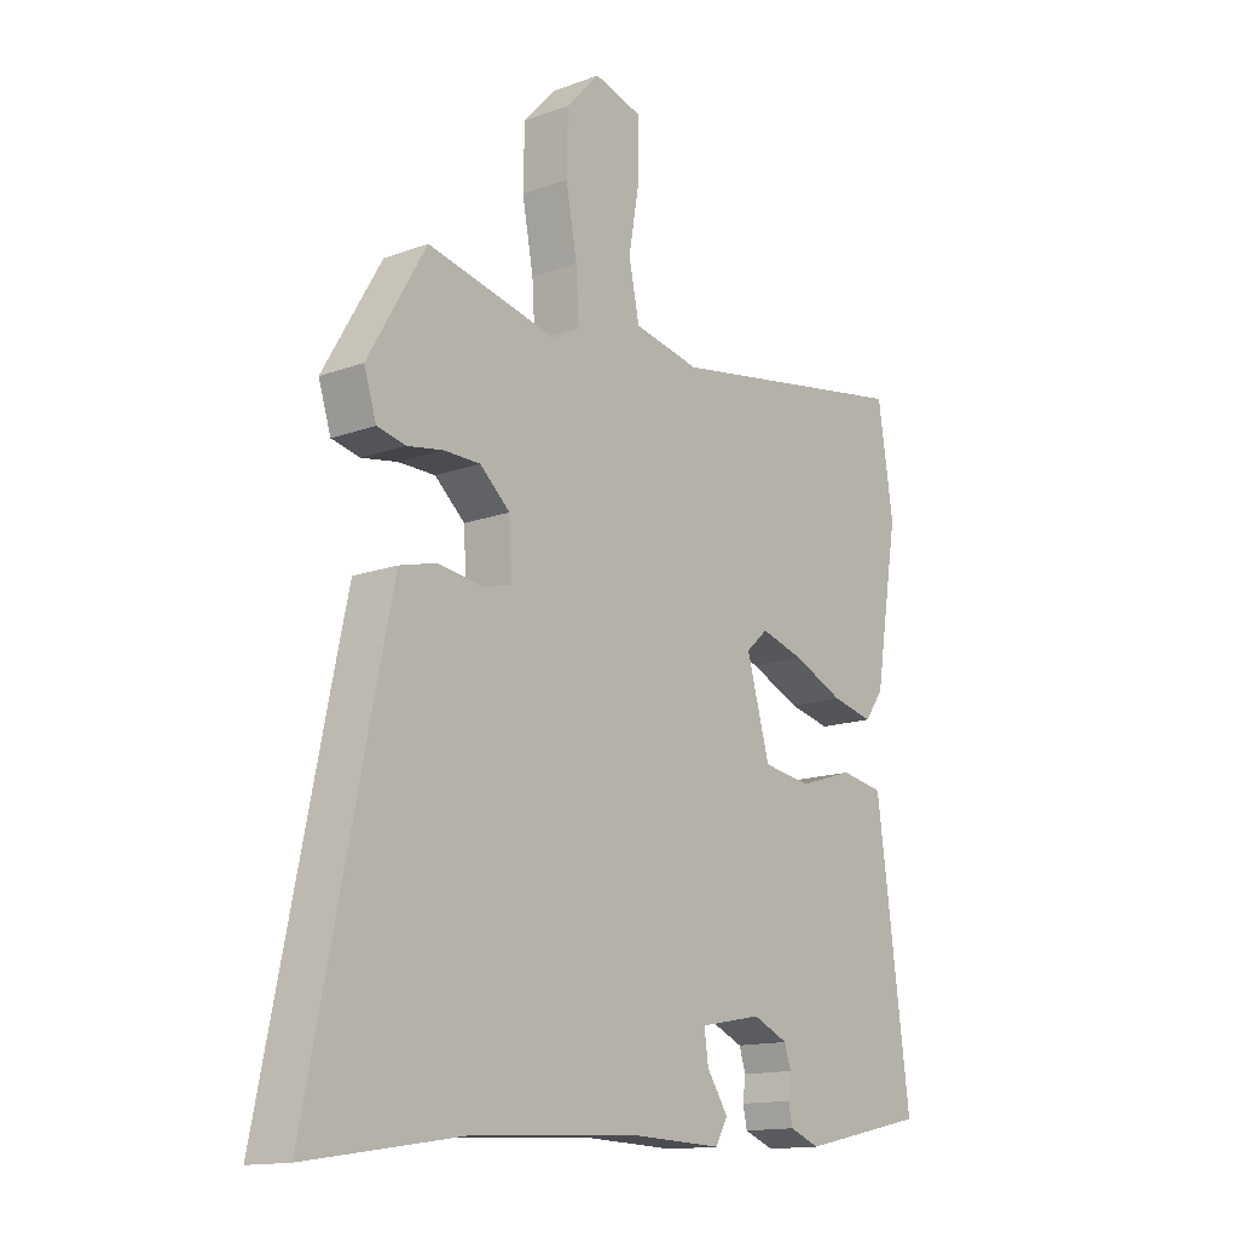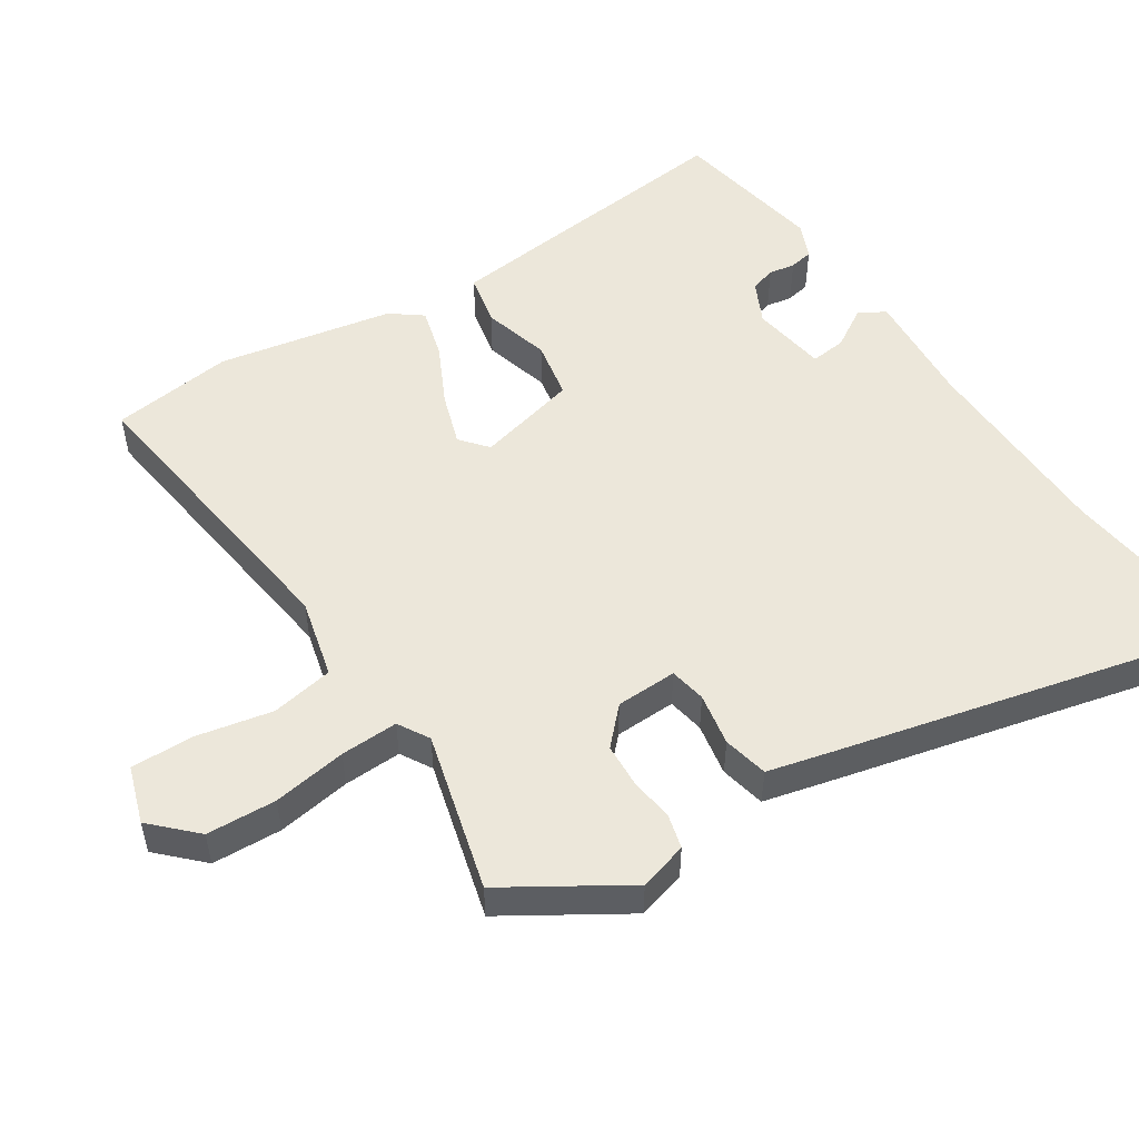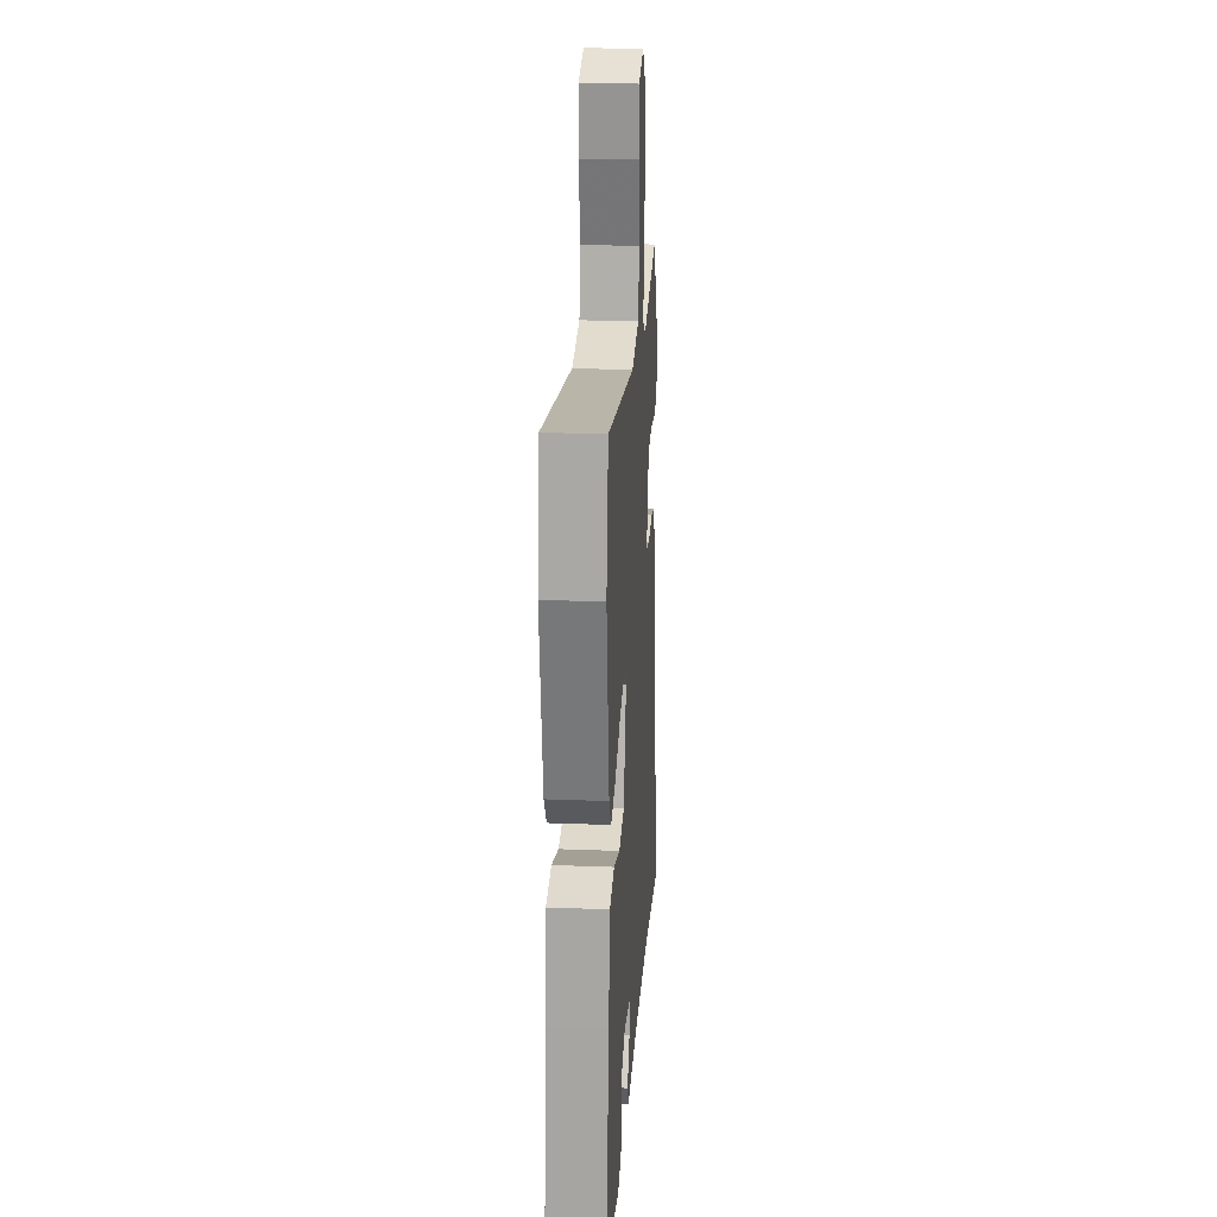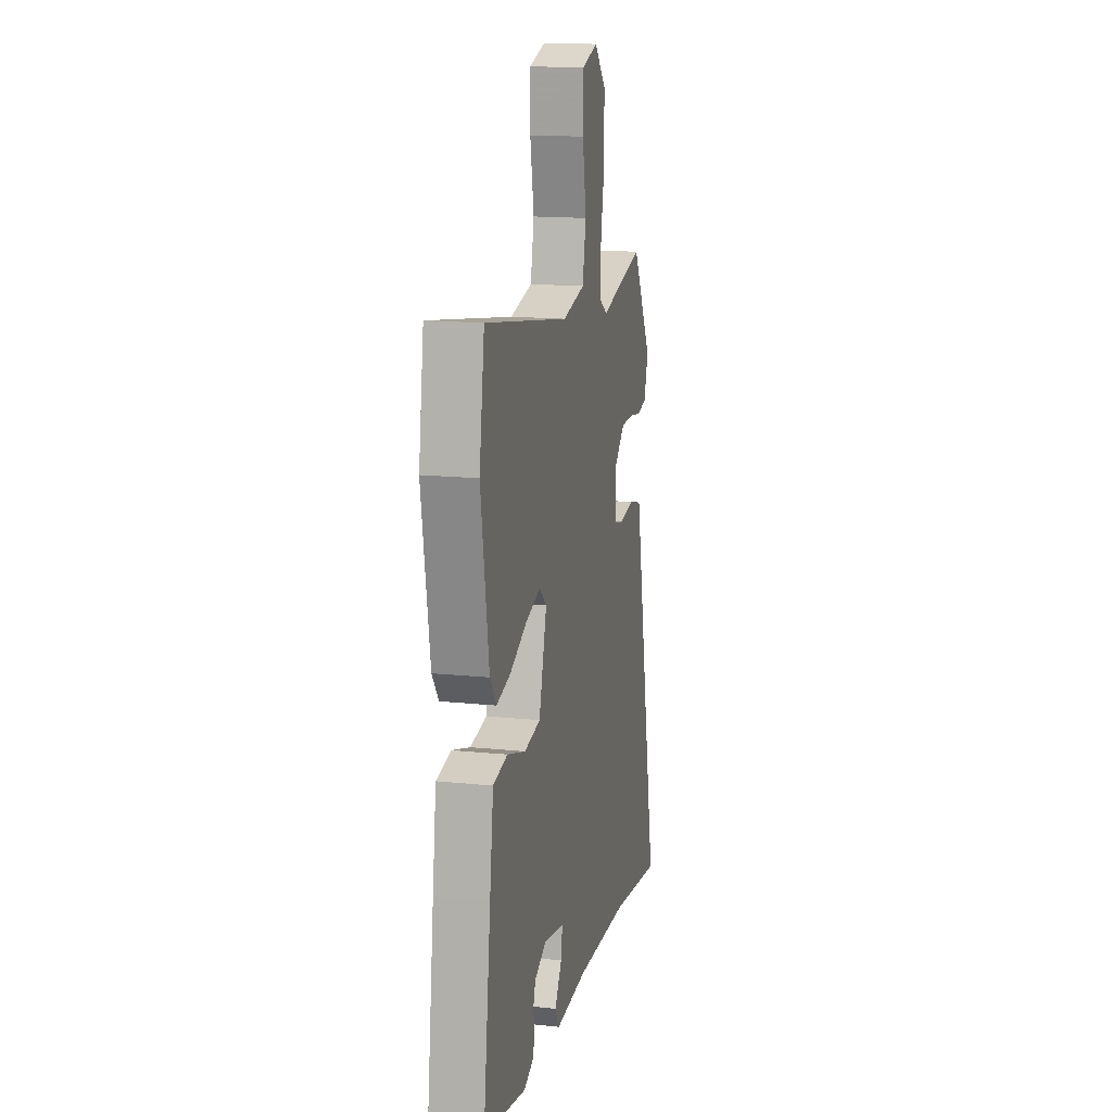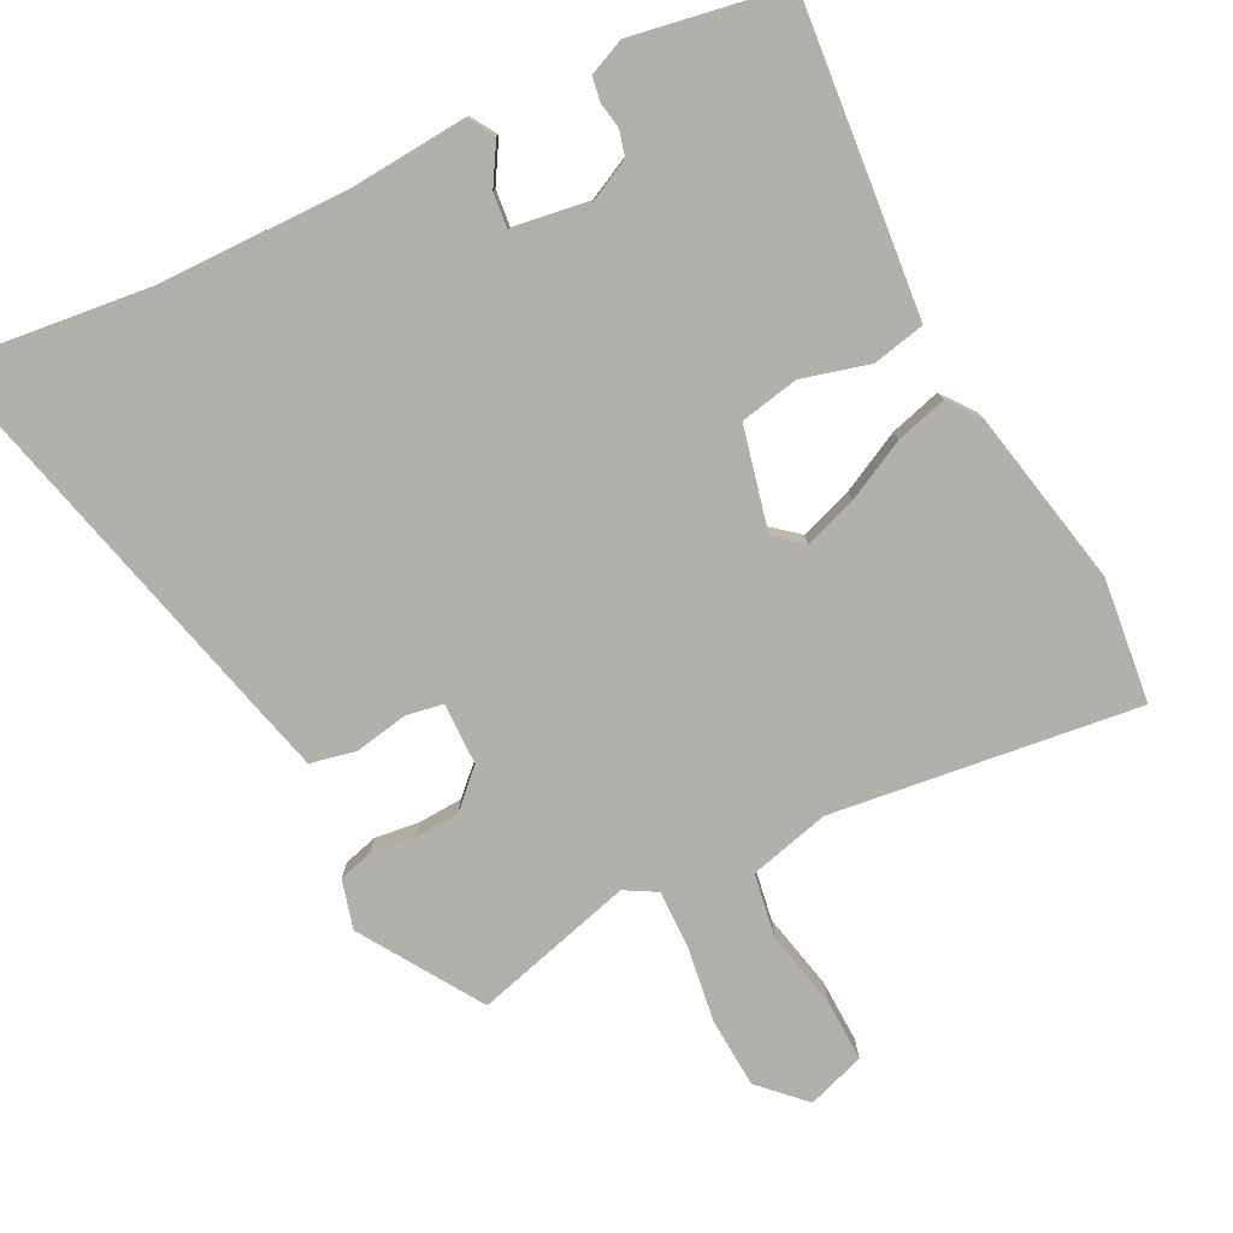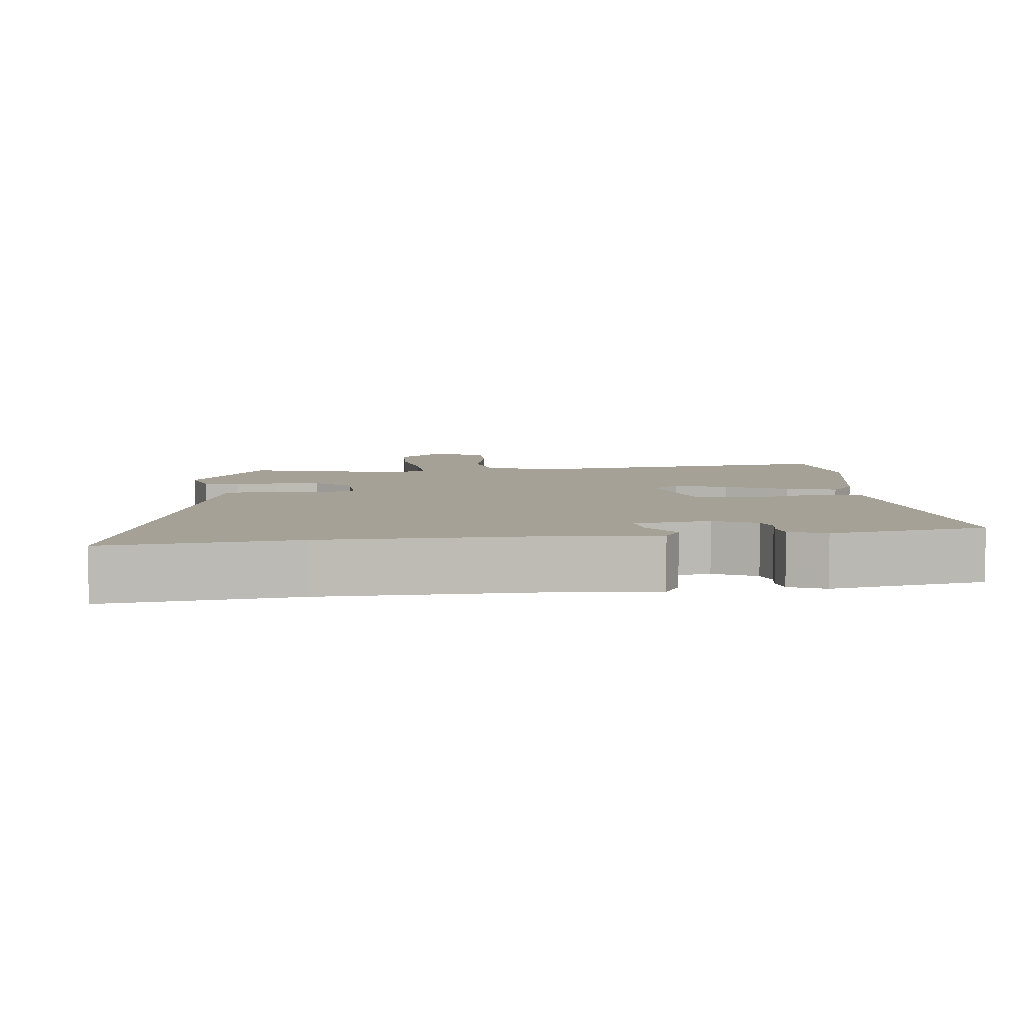
<metadata>
{"format":"obj","ext":"obj","renderer":"f3d","projection":"perspective","resolution":1024,"background":"white","views":[{"elev":-14.2,"azim":129.0,"up":"+Z"},{"elev":52.4,"azim":58.7,"up":"+Y"},{"elev":22.9,"azim":-86.2,"up":"+Z"},{"elev":15.5,"azim":-77.6,"up":"+Z"},{"elev":-78.4,"azim":-151.0,"up":"+Y"},{"elev":6.0,"azim":175.4,"up":"+Y"}]}
</metadata>
<code>
v -0.52 0.07 -0.411
v -0.482 0.07 -0.122
v -0.463 0.07 0.018
v -0.39 0.07 0.031
v -0.297 0.07 0.002
v -0.215 0.07 0.015
v -0.176 0.07 0.156
v -0.213 0.07 0.189
v -0.287 0.07 0.167
v -0.372 0.07 0.128
v -0.443 0.07 0.111
v -0.475 0.07 0.156
v -0.515 0.07 0.403
v -0.489 0.07 0.574
v -0.066 0.07 0.505
v 0.046 0.07 0.529
v 0.064 0.07 0.616
v 0.045 0.07 0.724
v 0.046 0.07 0.812
v 0.127 0.07 0.836
v 0.184 0.07 0.775
v 0.186 0.07 0.677
v 0.167 0.07 0.574
v 0.162 0.07 0.493
v 0.205 0.07 0.466
v 0.429 0.07 0.518
v 0.528 0.07 0.348
v 0.507 0.07 0.281
v 0.459 0.07 0.27
v 0.398 0.07 0.28
v 0.336 0.07 0.279
v 0.285 0.07 0.233
v 0.28 0.07 0.147
v 0.331 0.07 0.136
v 0.405 0.07 0.147
v 0.468 0.07 0.131
v 0.488 0.07 0.038
v 0.603 0.07 -0.516
v 0.341 0.07 -0.476
v 0.062 0.07 -0.461
v -0.1 0.07 -0.467
v -0.121 0.07 -0.43
v -0.085 0.07 -0.375
v -0.078 0.07 -0.325
v -0.183 0.07 -0.305
v -0.243 0.07 -0.332
v -0.254 0.07 -0.367
v -0.249 0.07 -0.404
v -0.256 0.07 -0.437
v -0.307 0.07 -0.457
v -0.52 0 -0.411
v -0.482 0 -0.122
v -0.463 0 0.018
v -0.39 0 0.031
v -0.297 0 0.002
v -0.215 0 0.015
v -0.176 0 0.156
v -0.213 0 0.189
v -0.287 0 0.167
v -0.372 0 0.128
v -0.443 0 0.111
v -0.475 0 0.156
v -0.515 0 0.403
v -0.489 0 0.574
v -0.066 0 0.505
v 0.046 0 0.529
v 0.064 0 0.616
v 0.045 0 0.724
v 0.046 0 0.812
v 0.127 0 0.836
v 0.184 0 0.775
v 0.186 0 0.677
v 0.167 0 0.574
v 0.162 0 0.493
v 0.205 0 0.466
v 0.429 0 0.518
v 0.528 0 0.348
v 0.507 0 0.281
v 0.459 0 0.27
v 0.398 0 0.28
v 0.336 0 0.279
v 0.285 0 0.233
v 0.28 0 0.147
v 0.331 0 0.136
v 0.405 0 0.147
v 0.468 0 0.131
v 0.488 0 0.038
v 0.603 0 -0.516
v 0.341 0 -0.476
v 0.062 0 -0.461
v -0.1 0 -0.467
v -0.121 0 -0.43
v -0.085 0 -0.375
v -0.078 0 -0.325
v -0.183 0 -0.305
v -0.243 0 -0.332
v -0.254 0 -0.367
v -0.249 0 -0.404
v -0.256 0 -0.437
v -0.307 0 -0.457
f 2 3 4
f 1 2 4
f 50 1 4
f 49 50 4
f 48 49 4
f 47 48 4
f 46 47 4 5
f 45 46 5 6
f 44 45 6 7
f 40 41 42 43
f 39 40 43 44
f 38 39 44
f 37 38 44
f 36 37 44
f 35 36 44
f 34 35 44
f 33 34 44 7
f 28 29 30
f 27 28 30
f 26 27 30
f 25 26 30
f 24 25 30 31
f 21 22 23
f 20 21 23
f 19 20 23
f 18 19 23
f 17 18 23
f 16 17 23 24
f 24 31 32
f 16 24 32
f 15 16 32
f 13 14 15
f 12 13 15
f 11 12 15
f 10 11 15
f 9 10 15
f 33 7 8
f 32 33 8
f 15 32 8
f 8 9 15
f 54 53 52
f 54 52 51
f 54 51 100
f 54 100 99
f 54 99 98
f 54 98 97
f 55 54 97 96
f 56 55 96 95
f 57 56 95 94
f 93 92 91 90
f 94 93 90 89
f 94 89 88
f 94 88 87
f 94 87 86
f 94 86 85
f 94 85 84
f 57 94 84 83
f 80 79 78
f 80 78 77
f 80 77 76
f 80 76 75
f 81 80 75 74
f 73 72 71
f 73 71 70
f 73 70 69
f 73 69 68
f 73 68 67
f 74 73 67 66
f 82 81 74
f 82 74 66
f 82 66 65
f 65 64 63
f 65 63 62
f 65 62 61
f 65 61 60
f 65 60 59
f 58 57 83
f 58 83 82
f 58 82 65
f 65 59 58
f 1 51 52 2
f 2 52 53 3
f 3 53 54 4
f 4 54 55 5
f 5 55 56 6
f 6 56 57 7
f 7 57 58 8
f 8 58 59 9
f 9 59 60 10
f 10 60 61 11
f 11 61 62 12
f 12 62 63 13
f 13 63 64 14
f 14 64 65 15
f 15 65 66 16
f 16 66 67 17
f 17 67 68 18
f 18 68 69 19
f 19 69 70 20
f 20 70 71 21
f 21 71 72 22
f 22 72 73 23
f 23 73 74 24
f 24 74 75 25
f 25 75 76 26
f 26 76 77 27
f 27 77 78 28
f 28 78 79 29
f 29 79 80 30
f 30 80 81 31
f 31 81 82 32
f 32 82 83 33
f 33 83 84 34
f 34 84 85 35
f 35 85 86 36
f 36 86 87 37
f 37 87 88 38
f 38 88 89 39
f 39 89 90 40
f 40 90 91 41
f 41 91 92 42
f 42 92 93 43
f 43 93 94 44
f 44 94 95 45
f 45 95 96 46
f 46 96 97 47
f 47 97 98 48
f 48 98 99 49
f 49 99 100 50
f 50 100 51 1

</code>
